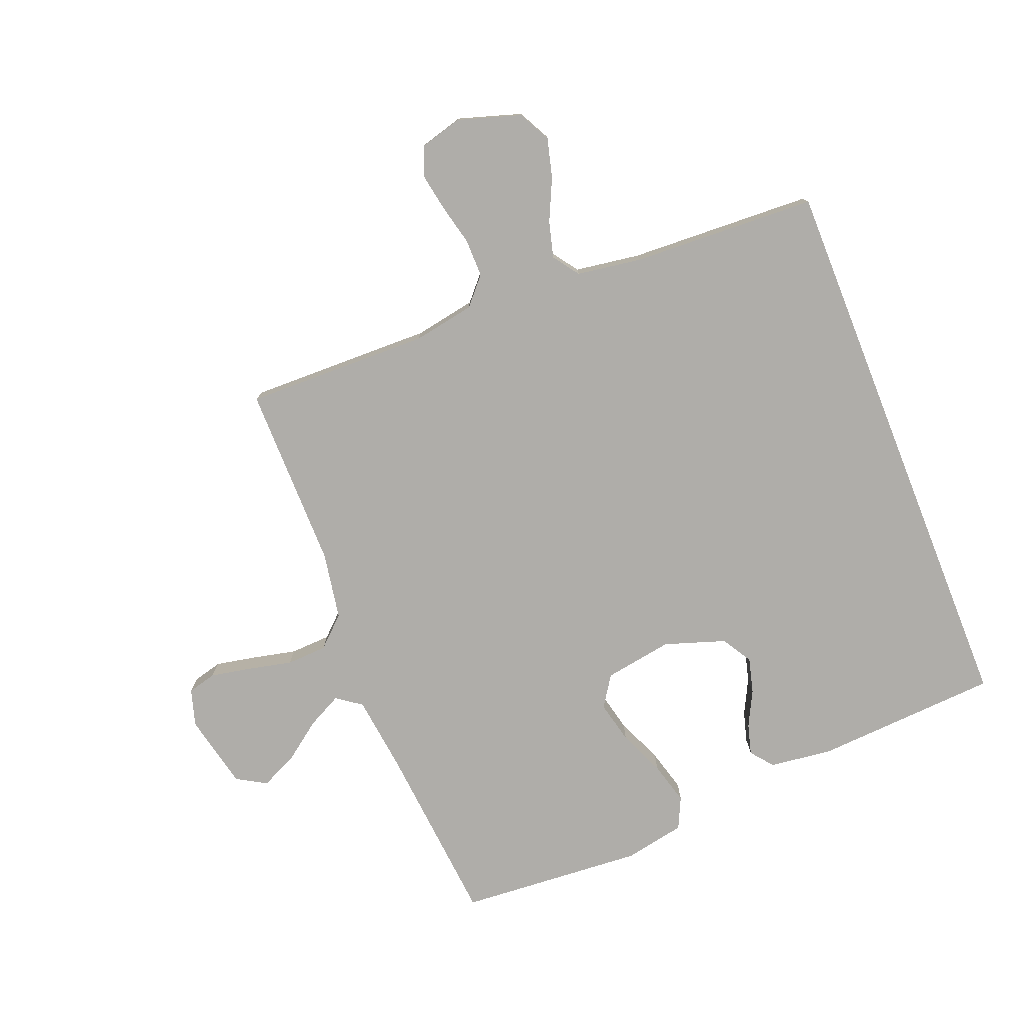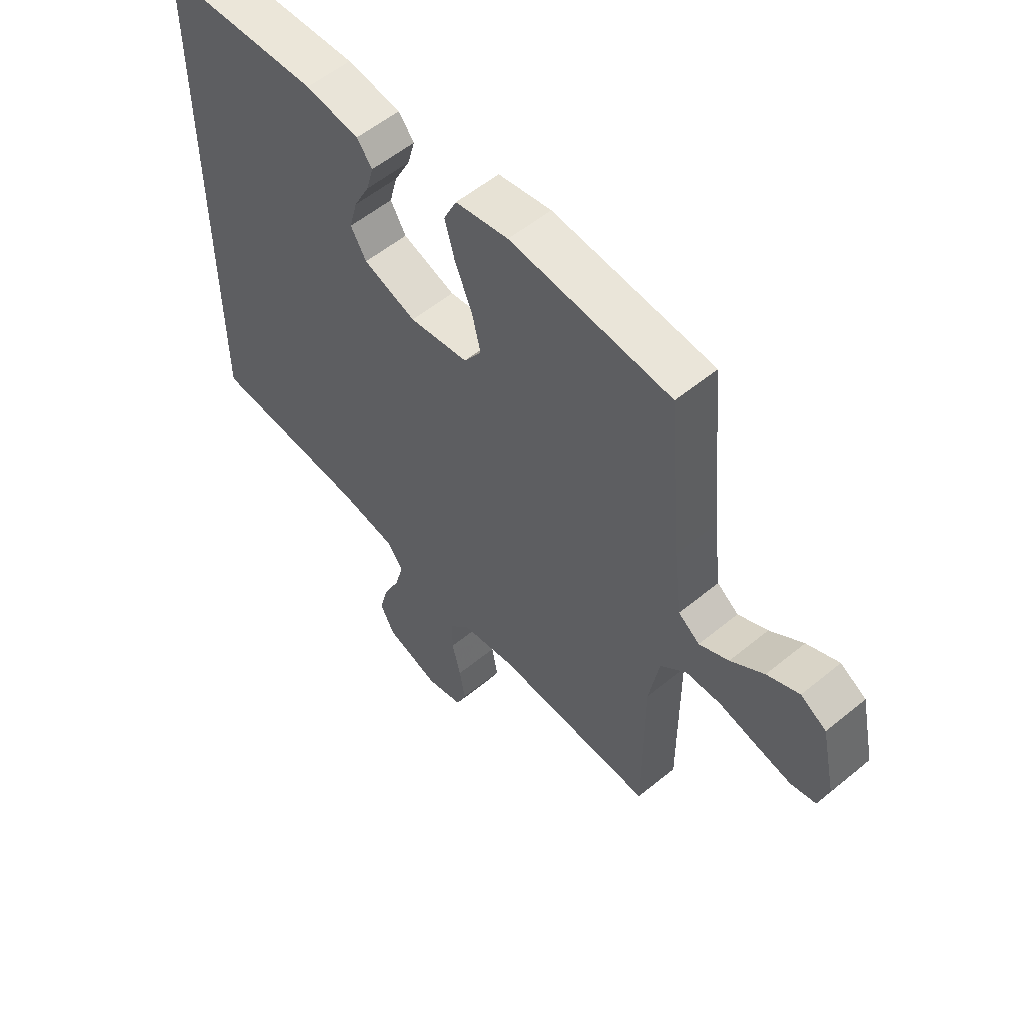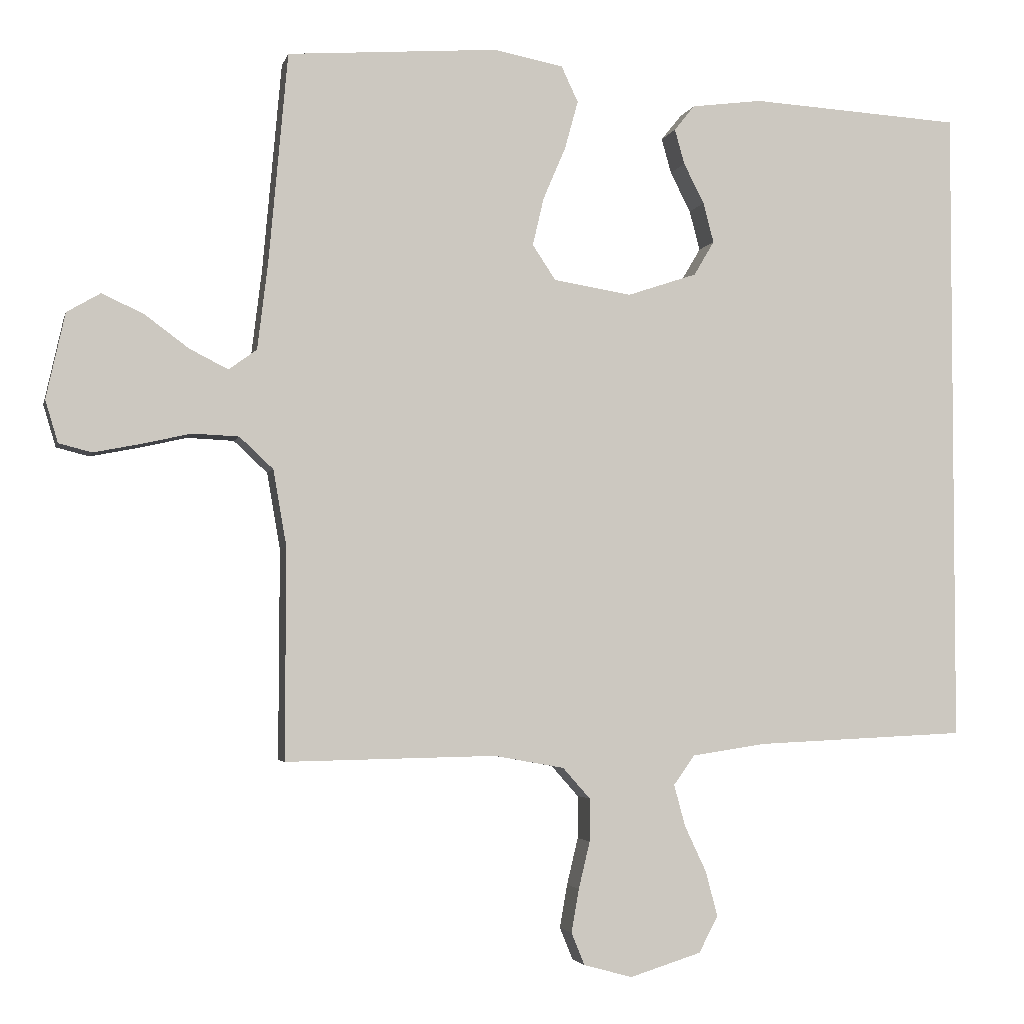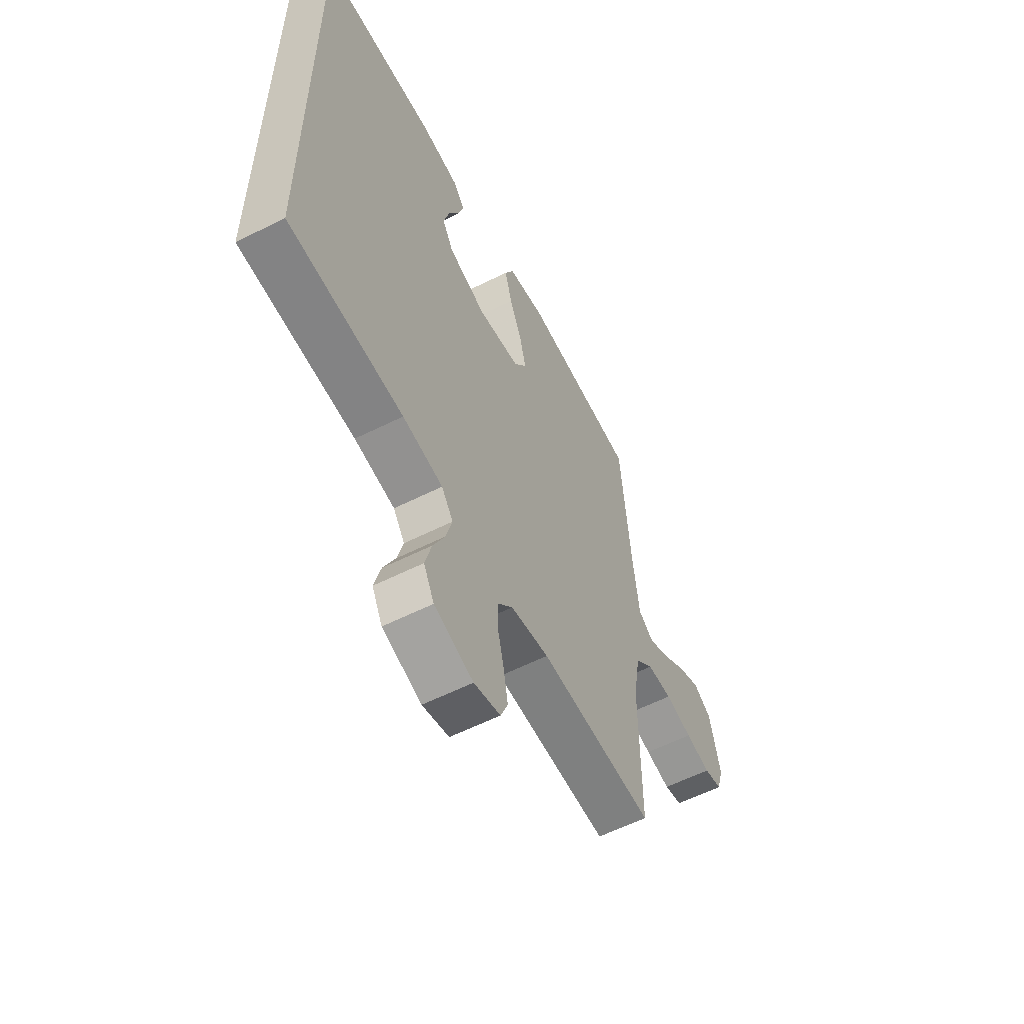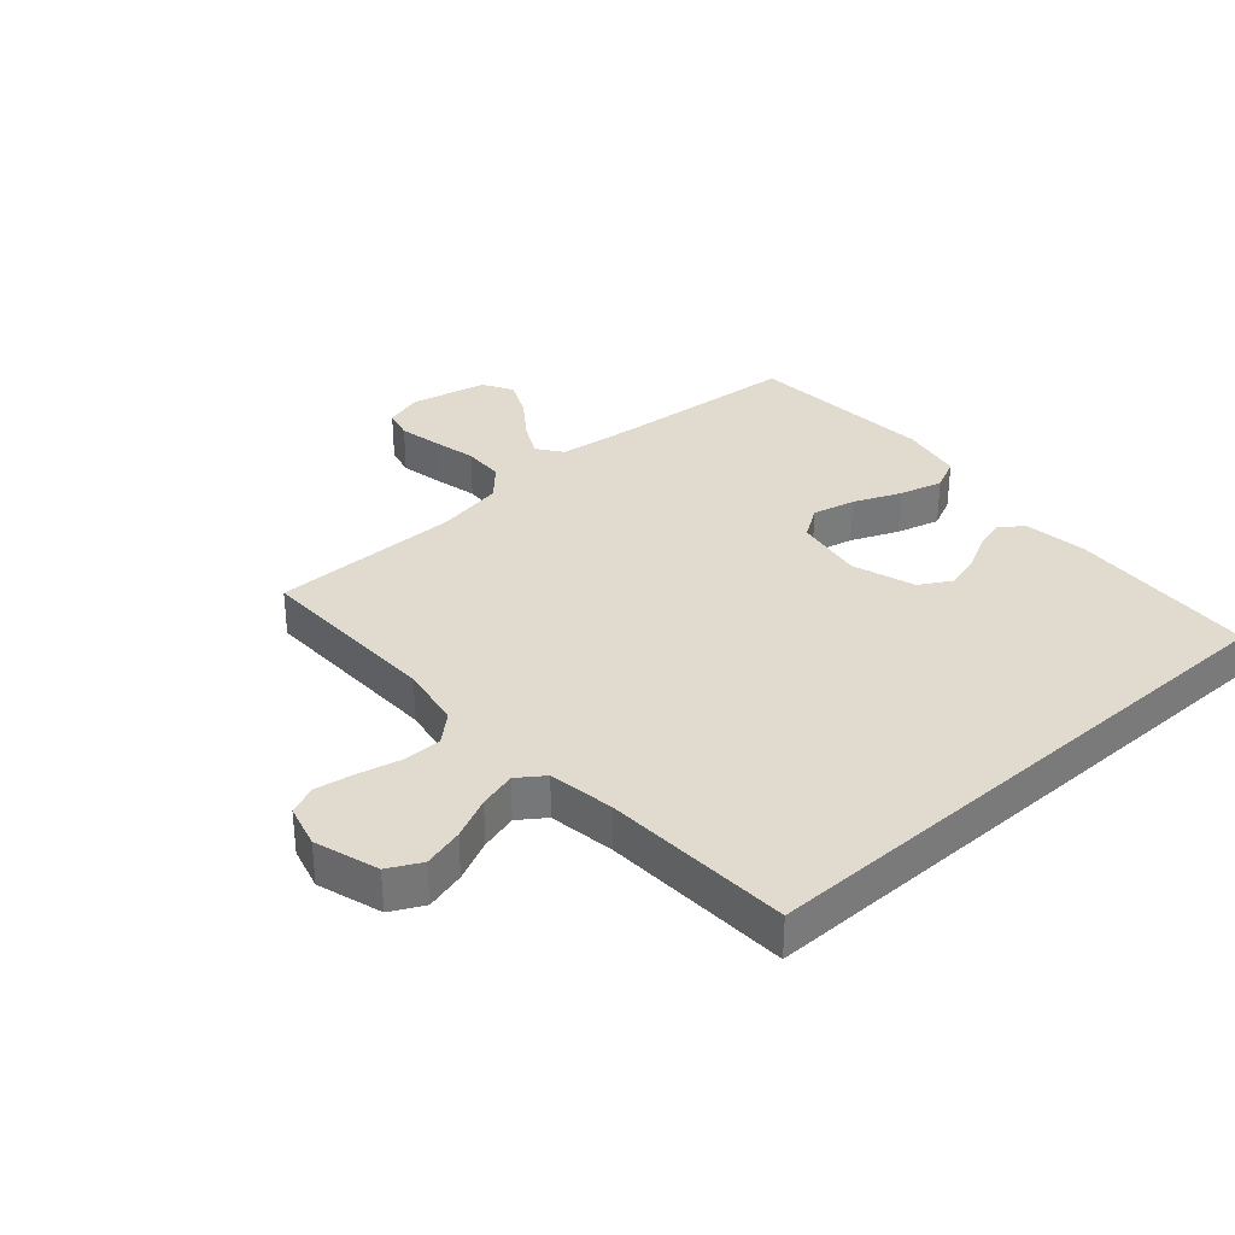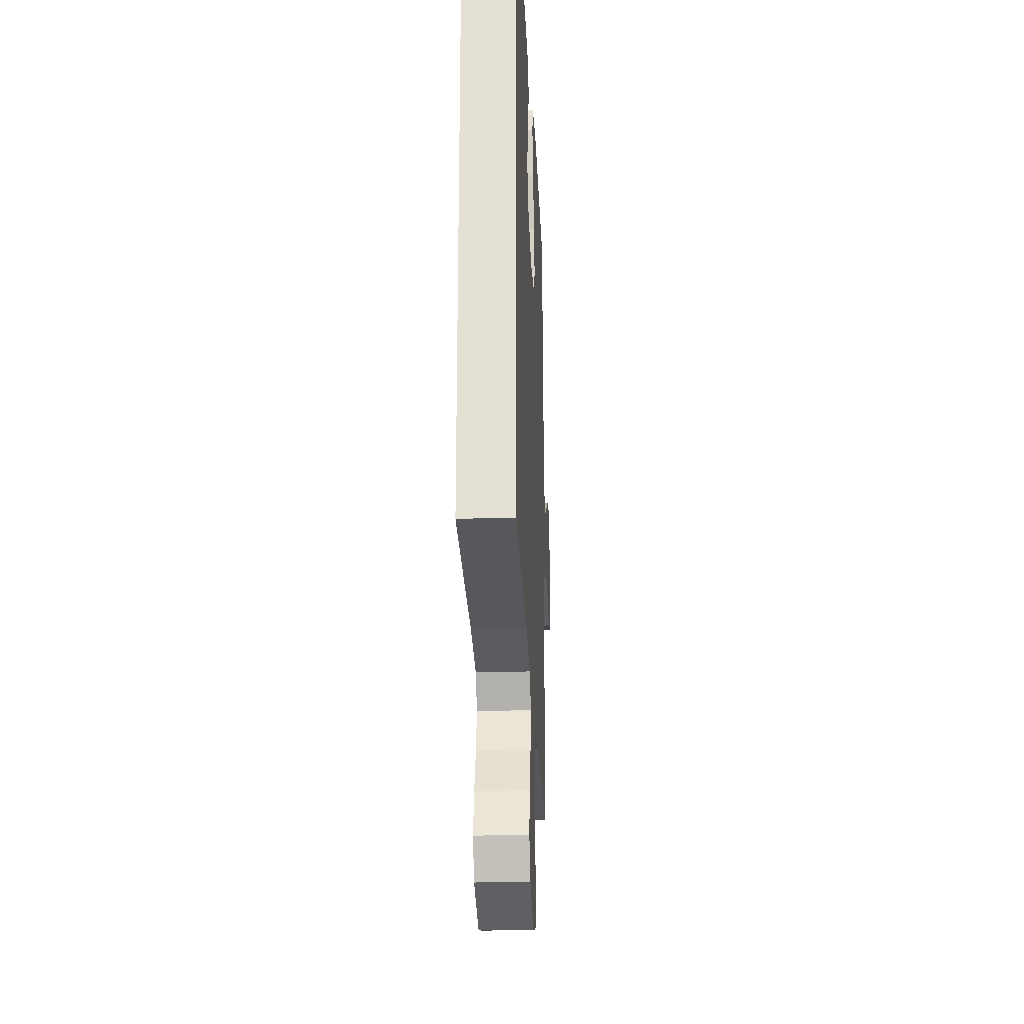
<metadata>
{"format":"obj","ext":"obj","renderer":"f3d","projection":"perspective","resolution":1024,"background":"white","views":[{"elev":-77.4,"azim":-158.3,"up":"+Y"},{"elev":56.1,"azim":49.3,"up":"+Z"},{"elev":-3.4,"azim":167.3,"up":"+Z"},{"elev":-59.0,"azim":-62.7,"up":"+Z"},{"elev":33.4,"azim":-131.7,"up":"+Y"},{"elev":-25.2,"azim":-87.4,"up":"+Z"}]}
</metadata>
<code>
v 0.5 0.07 0.5
v 0.527 0.07 0.2
v 0.542 0.07 0.077
v 0.582 0.07 0.048
v 0.637 0.07 0.076
v 0.699 0.07 0.122
v 0.759 0.07 0.15
v 0.807 0.07 0.122
v 0.834 0.07 0
v 0.816 0.07 -0.06
v 0.769 0.07 -0.072
v 0.703 0.07 -0.059
v 0.632 0.07 -0.043
v 0.566 0.07 -0.046
v 0.518 0.07 -0.091
v 0.499 0.07 -0.2
v 0.5 0.07 -0.5
v 0.2 0.07 -0.494
v 0.1 0.07 -0.512
v 0.061 0.07 -0.556
v 0.061 0.07 -0.617
v 0.077 0.07 -0.684
v 0.088 0.07 -0.746
v 0.069 0.07 -0.792
v 0 0.07 -0.811
v -0.102 0.07 -0.779
v -0.129 0.07 -0.727
v -0.112 0.07 -0.663
v -0.081 0.07 -0.597
v -0.065 0.07 -0.538
v -0.095 0.07 -0.496
v -0.2 0.07 -0.48
v -0.5 0.07 -0.466
v -0.5 0.07 0.449
v -0.2 0.07 0.467
v -0.099 0.07 0.454
v -0.07 0.07 0.418
v -0.084 0.07 0.368
v -0.113 0.07 0.311
v -0.128 0.07 0.254
v -0.099 0.07 0.205
v 0 0.07 0.172
v 0.111 0.07 0.19
v 0.144 0.07 0.24
v 0.128 0.07 0.308
v 0.096 0.07 0.383
v 0.077 0.07 0.452
v 0.101 0.07 0.503
v 0.2 0.07 0.522
v 0.5 0 0.5
v 0.527 0 0.2
v 0.542 0 0.077
v 0.582 0 0.048
v 0.637 0 0.076
v 0.699 0 0.122
v 0.759 0 0.15
v 0.807 0 0.122
v 0.834 0 0
v 0.816 0 -0.06
v 0.769 0 -0.072
v 0.703 0 -0.059
v 0.632 0 -0.043
v 0.566 0 -0.046
v 0.518 0 -0.091
v 0.499 0 -0.2
v 0.5 0 -0.5
v 0.2 0 -0.494
v 0.1 0 -0.512
v 0.061 0 -0.556
v 0.061 0 -0.617
v 0.077 0 -0.684
v 0.088 0 -0.746
v 0.069 0 -0.792
v 0 0 -0.811
v -0.102 0 -0.779
v -0.129 0 -0.727
v -0.112 0 -0.663
v -0.081 0 -0.597
v -0.065 0 -0.538
v -0.095 0 -0.496
v -0.2 0 -0.48
v -0.5 0 -0.466
v -0.5 0 0.449
v -0.2 0 0.467
v -0.099 0 0.454
v -0.07 0 0.418
v -0.084 0 0.368
v -0.113 0 0.311
v -0.128 0 0.254
v -0.099 0 0.205
v 0 0 0.172
v 0.111 0 0.19
v 0.144 0 0.24
v 0.128 0 0.308
v 0.096 0 0.383
v 0.077 0 0.452
v 0.101 0 0.503
v 0.2 0 0.522
f 48 49 1 2
f 45 46 47 48
f 44 45 48 2
f 43 44 2 3
f 42 43 3 4
f 36 37 38 39
f 36 39 40
f 35 36 40
f 32 33 34 35
f 31 32 35 40
f 30 31 40 41
f 26 27 28 29
f 26 29 30
f 25 26 30
f 21 22 23 24
f 21 24 25 30
f 16 17 18
f 15 16 18 19
f 10 11 12 13
f 8 9 10 13
f 8 13 14
f 5 6 7 8
f 4 5 8 14
f 42 4 14 15
f 20 21 30 41
f 19 20 41 42
f 15 19 42
f 51 50 98 97
f 97 96 95 94
f 51 97 94 93
f 52 51 93 92
f 53 52 92 91
f 88 87 86 85
f 89 88 85
f 89 85 84
f 84 83 82 81
f 89 84 81 80
f 90 89 80 79
f 78 77 76 75
f 79 78 75
f 79 75 74
f 73 72 71 70
f 79 74 73 70
f 67 66 65
f 68 67 65 64
f 62 61 60 59
f 62 59 58 57
f 63 62 57
f 57 56 55 54
f 63 57 54 53
f 64 63 53 91
f 90 79 70 69
f 91 90 69 68
f 91 68 64
f 1 50 51 2
f 2 51 52 3
f 3 52 53 4
f 4 53 54 5
f 5 54 55 6
f 6 55 56 7
f 7 56 57 8
f 8 57 58 9
f 9 58 59 10
f 10 59 60 11
f 11 60 61 12
f 12 61 62 13
f 13 62 63 14
f 14 63 64 15
f 15 64 65 16
f 16 65 66 17
f 17 66 67 18
f 18 67 68 19
f 19 68 69 20
f 20 69 70 21
f 21 70 71 22
f 22 71 72 23
f 23 72 73 24
f 24 73 74 25
f 25 74 75 26
f 26 75 76 27
f 27 76 77 28
f 28 77 78 29
f 29 78 79 30
f 30 79 80 31
f 31 80 81 32
f 32 81 82 33
f 33 82 83 34
f 34 83 84 35
f 35 84 85 36
f 36 85 86 37
f 37 86 87 38
f 38 87 88 39
f 39 88 89 40
f 40 89 90 41
f 41 90 91 42
f 42 91 92 43
f 43 92 93 44
f 44 93 94 45
f 45 94 95 46
f 46 95 96 47
f 47 96 97 48
f 48 97 98 49
f 49 98 50 1

</code>
